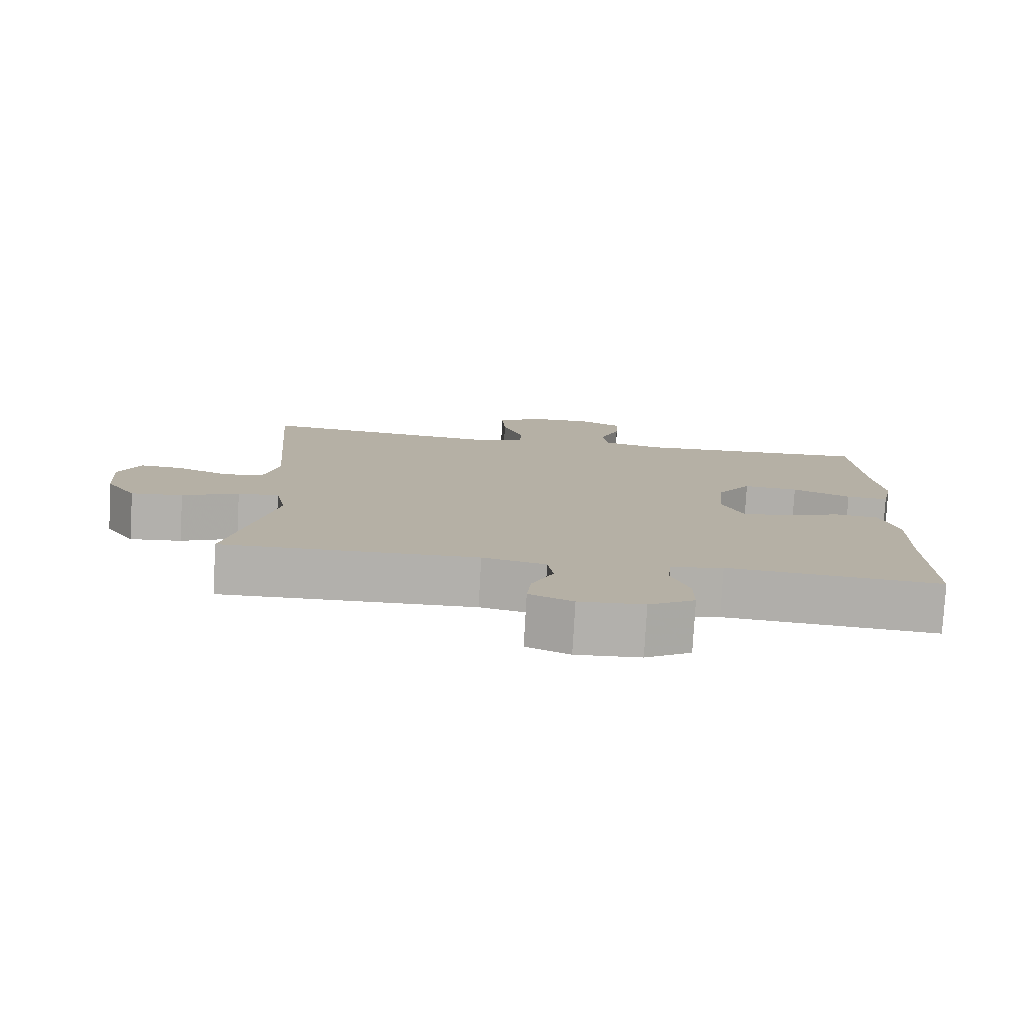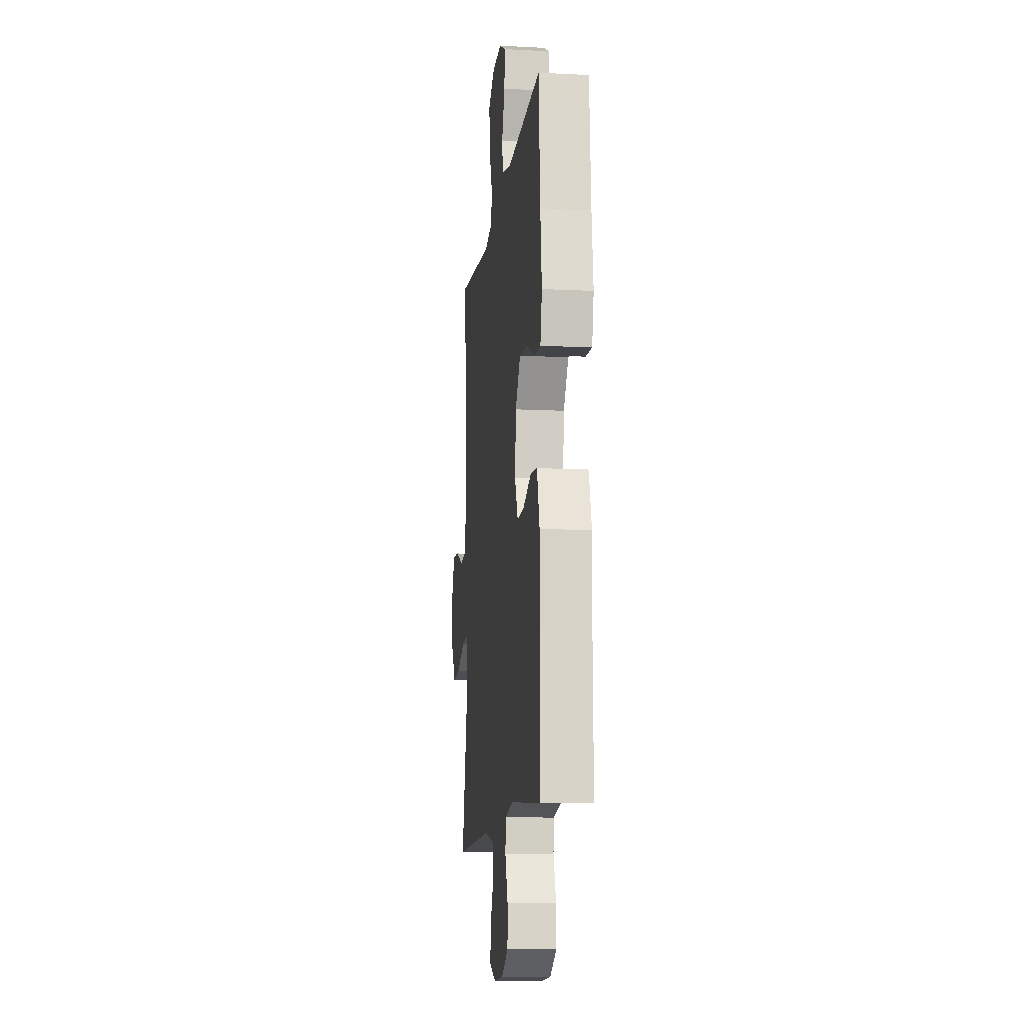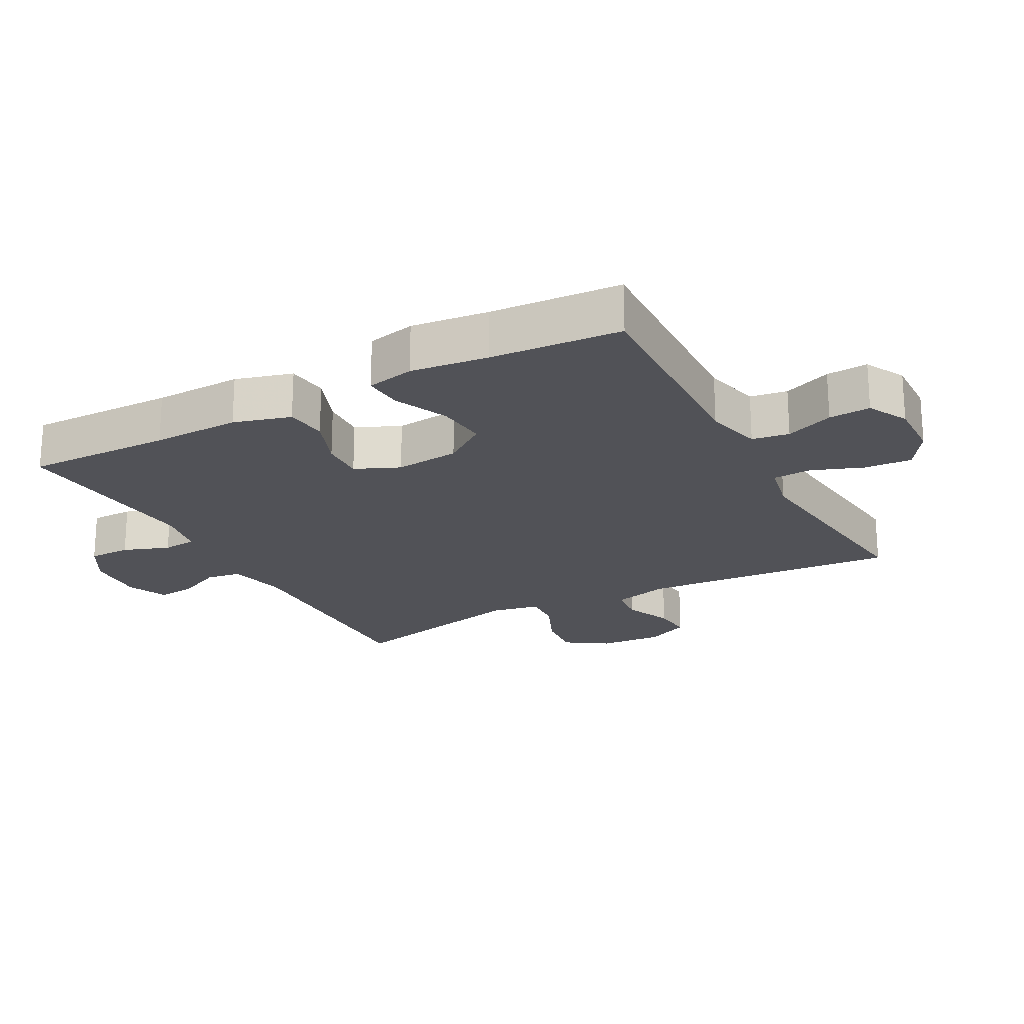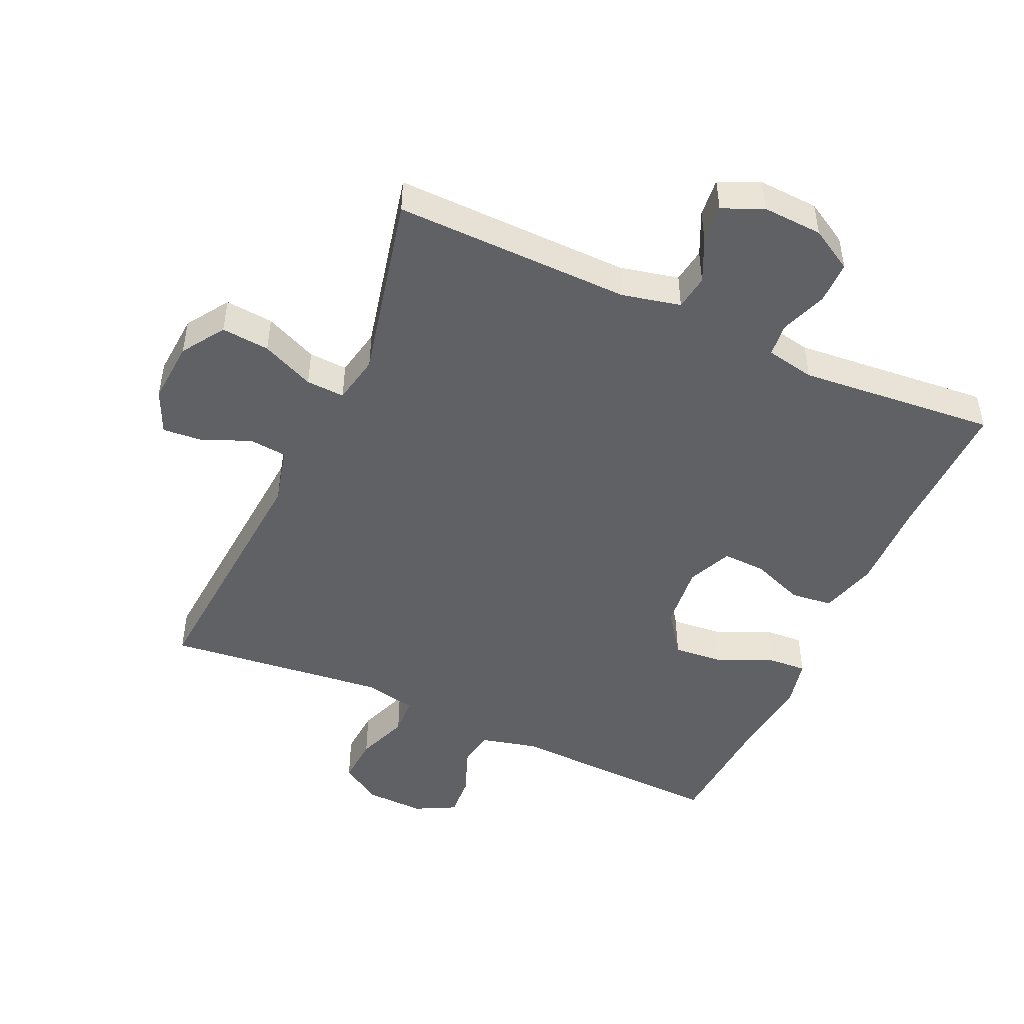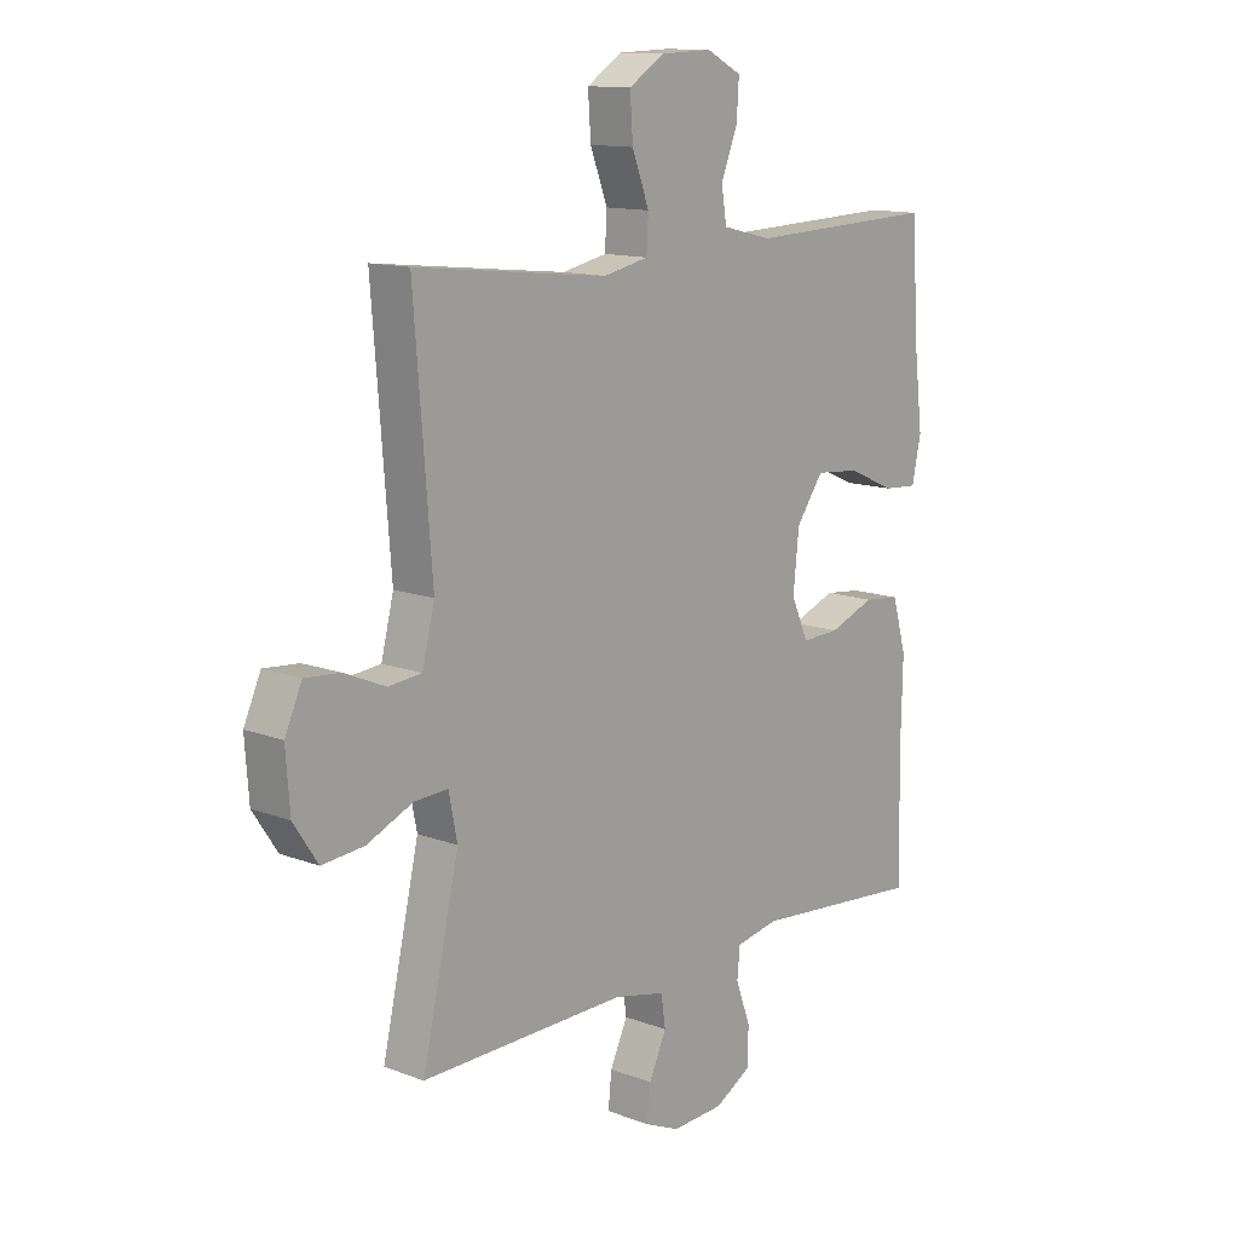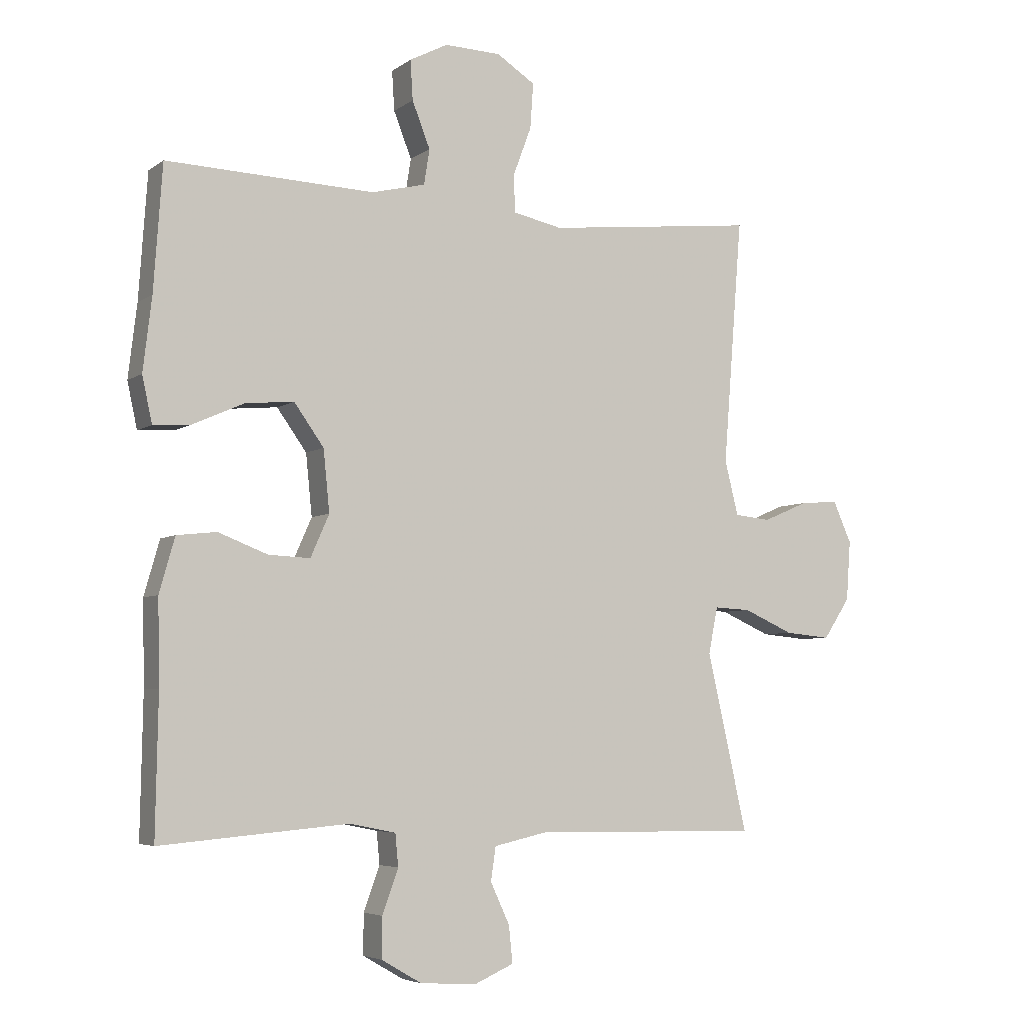
<metadata>
{"format":"obj","ext":"obj","renderer":"f3d","projection":"perspective","resolution":1024,"background":"white","views":[{"elev":-78.6,"azim":176.8,"up":"+Z"},{"elev":-11.9,"azim":-96.9,"up":"+Z"},{"elev":-21.4,"azim":-61.6,"up":"+Y"},{"elev":-47.8,"azim":155.7,"up":"+Y"},{"elev":12.9,"azim":131.1,"up":"+Z"},{"elev":-5.1,"azim":-27.0,"up":"+Z"}]}
</metadata>
<code>
v 0.5 0.07 0.5
v 0.469 0.07 0.104
v 0.491 0.07 0.016
v 0.549 0.07 0.01
v 0.622 0.07 0.041
v 0.684 0.07 0.046
v 0.714 0.07 -0.021
v 0.707 0.07 -0.118
v 0.664 0.07 -0.183
v 0.59 0.07 -0.176
v 0.509 0.07 -0.14
v 0.45 0.07 -0.137
v 0.435 0.07 -0.212
v 0.5 0.07 -0.5
v 0.137 0.07 -0.493
v 0.047 0.07 -0.513
v 0.039 0.07 -0.567
v 0.07 0.07 -0.634
v 0.076 0.07 -0.693
v 0.014 0.07 -0.72
v -0.078 0.07 -0.715
v -0.143 0.07 -0.677
v -0.143 0.07 -0.612
v -0.117 0.07 -0.541
v -0.122 0.07 -0.489
v -0.197 0.07 -0.474
v -0.5 0.07 -0.5
v -0.496 0.07 -0.275
v -0.499 0.07 -0.14
v -0.474 0.07 -0.052
v -0.41 0.07 -0.045
v -0.33 0.07 -0.076
v -0.263 0.07 -0.079
v -0.233 0.07 -0.011
v -0.243 0.07 0.088
v -0.291 0.07 0.155
v -0.369 0.07 0.148
v -0.452 0.07 0.111
v -0.512 0.07 0.107
v -0.528 0.07 0.181
v -0.514 0.07 0.299
v -0.5 0.07 0.5
v -0.165 0.07 0.487
v -0.078 0.07 0.508
v -0.069 0.07 0.565
v -0.098 0.07 0.639
v -0.102 0.07 0.703
v -0.04 0.07 0.735
v 0.051 0.07 0.732
v 0.113 0.07 0.692
v 0.108 0.07 0.619
v 0.078 0.07 0.539
v 0.081 0.07 0.48
v 0.16 0.07 0.463
v 0.281 0.07 0.476
v 0.5 0 0.5
v 0.469 0 0.104
v 0.491 0 0.016
v 0.549 0 0.01
v 0.622 0 0.041
v 0.684 0 0.046
v 0.714 0 -0.021
v 0.707 0 -0.118
v 0.664 0 -0.183
v 0.59 0 -0.176
v 0.509 0 -0.14
v 0.45 0 -0.137
v 0.435 0 -0.212
v 0.5 0 -0.5
v 0.137 0 -0.493
v 0.047 0 -0.513
v 0.039 0 -0.567
v 0.07 0 -0.634
v 0.076 0 -0.693
v 0.014 0 -0.72
v -0.078 0 -0.715
v -0.143 0 -0.677
v -0.143 0 -0.612
v -0.117 0 -0.541
v -0.122 0 -0.489
v -0.197 0 -0.474
v -0.5 0 -0.5
v -0.496 0 -0.275
v -0.499 0 -0.14
v -0.474 0 -0.052
v -0.41 0 -0.045
v -0.33 0 -0.076
v -0.263 0 -0.079
v -0.233 0 -0.011
v -0.243 0 0.088
v -0.291 0 0.155
v -0.369 0 0.148
v -0.452 0 0.111
v -0.512 0 0.107
v -0.528 0 0.181
v -0.514 0 0.299
v -0.5 0 0.5
v -0.165 0 0.487
v -0.078 0 0.508
v -0.069 0 0.565
v -0.098 0 0.639
v -0.102 0 0.703
v -0.04 0 0.735
v 0.051 0 0.732
v 0.113 0 0.692
v 0.108 0 0.619
v 0.078 0 0.539
v 0.081 0 0.48
v 0.16 0 0.463
v 0.281 0 0.476
f 50 51 52
f 49 50 52
f 48 49 52
f 47 48 52
f 46 47 52
f 45 46 52
f 44 45 52 53
f 43 44 53 54
f 41 42 43 54
f 41 54 55
f 40 41 55
f 39 40 55
f 38 39 55
f 37 38 55
f 30 31 32
f 29 30 32
f 28 29 32
f 28 32 33
f 27 28 33
f 26 27 33
f 25 26 33 34
f 22 23 24
f 21 22 24
f 20 21 24
f 19 20 24
f 18 19 24
f 17 18 24
f 16 17 24 25
f 25 34 35
f 16 25 35
f 15 16 35
f 9 10 11
f 8 9 11
f 7 8 11
f 6 7 11
f 5 6 11
f 4 5 11
f 3 4 11 12
f 2 3 12
f 1 2 12 13
f 36 37 55 1
f 35 36 1 13
f 13 14 15 35
f 107 106 105
f 107 105 104
f 107 104 103
f 107 103 102
f 107 102 101
f 107 101 100
f 108 107 100 99
f 109 108 99 98
f 109 98 97 96
f 110 109 96
f 110 96 95
f 110 95 94
f 110 94 93
f 110 93 92
f 87 86 85
f 87 85 84
f 87 84 83
f 88 87 83
f 88 83 82
f 88 82 81
f 89 88 81 80
f 79 78 77
f 79 77 76
f 79 76 75
f 79 75 74
f 79 74 73
f 79 73 72
f 80 79 72 71
f 90 89 80
f 90 80 71
f 90 71 70
f 66 65 64
f 66 64 63
f 66 63 62
f 66 62 61
f 66 61 60
f 66 60 59
f 67 66 59 58
f 67 58 57
f 68 67 57 56
f 56 110 92 91
f 68 56 91 90
f 90 70 69 68
f 1 56 57 2
f 2 57 58 3
f 3 58 59 4
f 4 59 60 5
f 5 60 61 6
f 6 61 62 7
f 7 62 63 8
f 8 63 64 9
f 9 64 65 10
f 10 65 66 11
f 11 66 67 12
f 12 67 68 13
f 13 68 69 14
f 14 69 70 15
f 15 70 71 16
f 16 71 72 17
f 17 72 73 18
f 18 73 74 19
f 19 74 75 20
f 20 75 76 21
f 21 76 77 22
f 22 77 78 23
f 23 78 79 24
f 24 79 80 25
f 25 80 81 26
f 26 81 82 27
f 27 82 83 28
f 28 83 84 29
f 29 84 85 30
f 30 85 86 31
f 31 86 87 32
f 32 87 88 33
f 33 88 89 34
f 34 89 90 35
f 35 90 91 36
f 36 91 92 37
f 37 92 93 38
f 38 93 94 39
f 39 94 95 40
f 40 95 96 41
f 41 96 97 42
f 42 97 98 43
f 43 98 99 44
f 44 99 100 45
f 45 100 101 46
f 46 101 102 47
f 47 102 103 48
f 48 103 104 49
f 49 104 105 50
f 50 105 106 51
f 51 106 107 52
f 52 107 108 53
f 53 108 109 54
f 54 109 110 55
f 55 110 56 1

</code>
